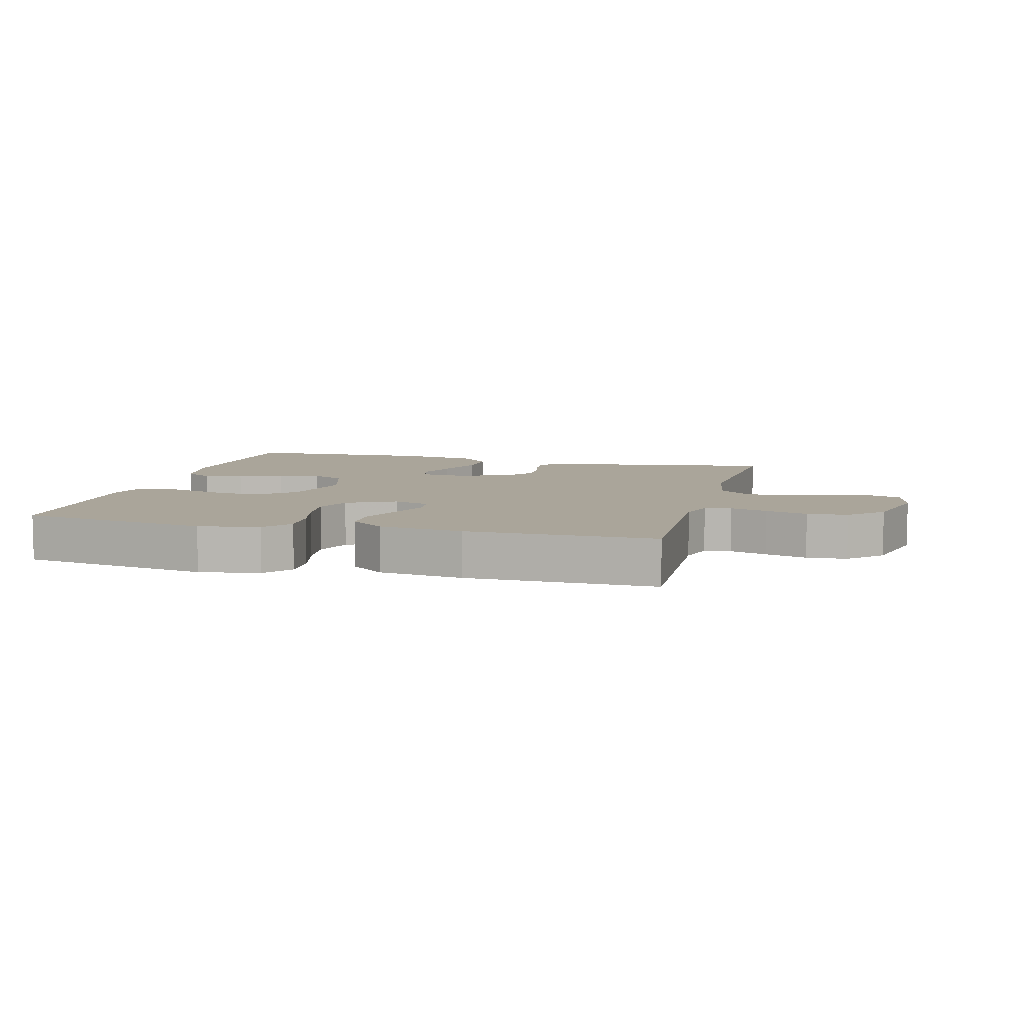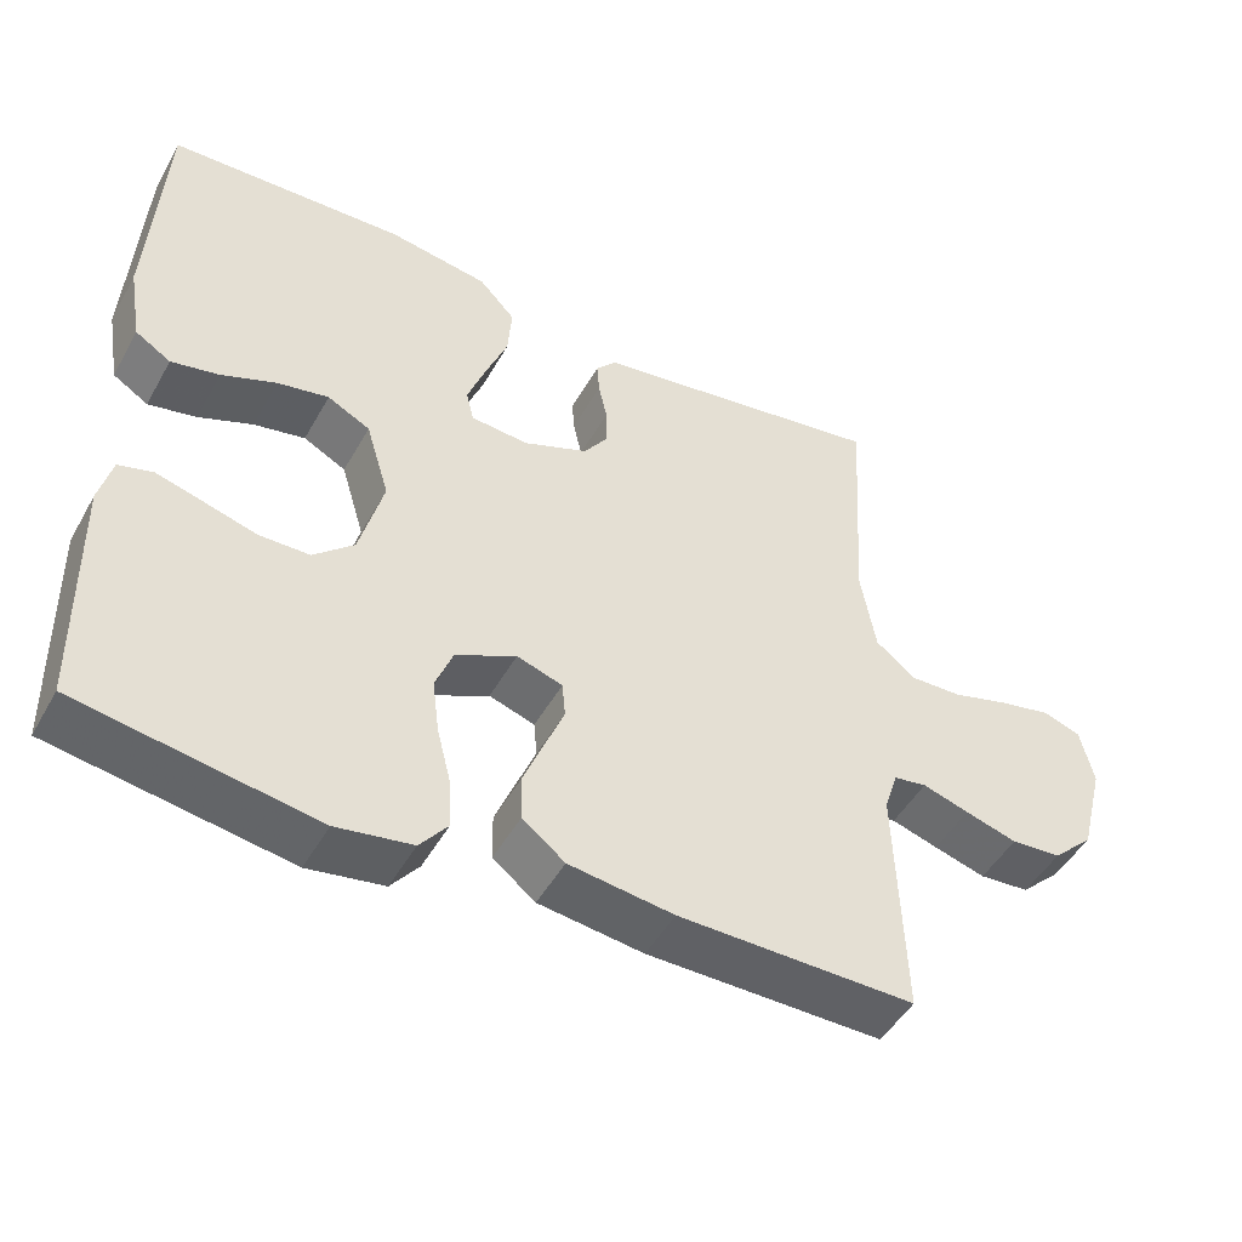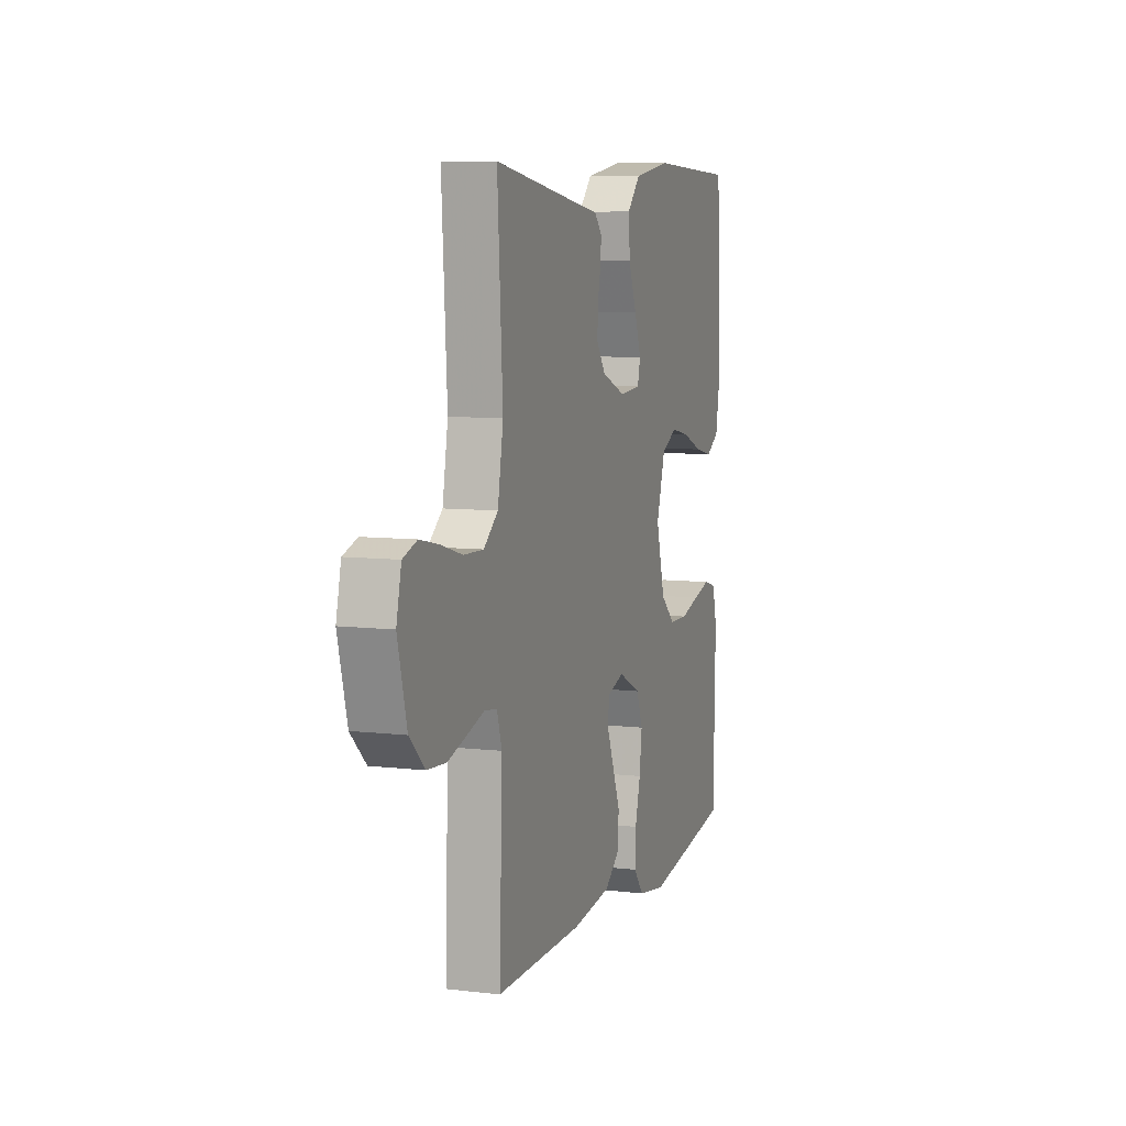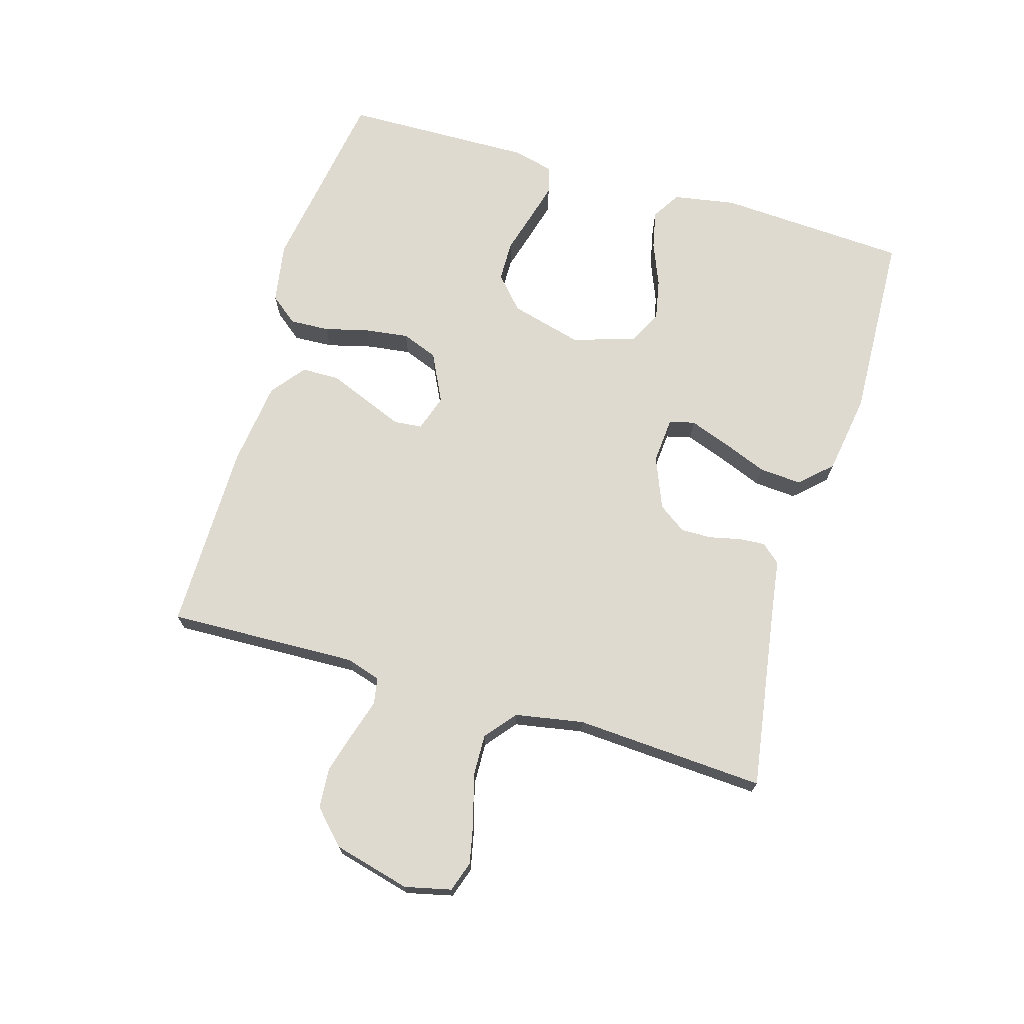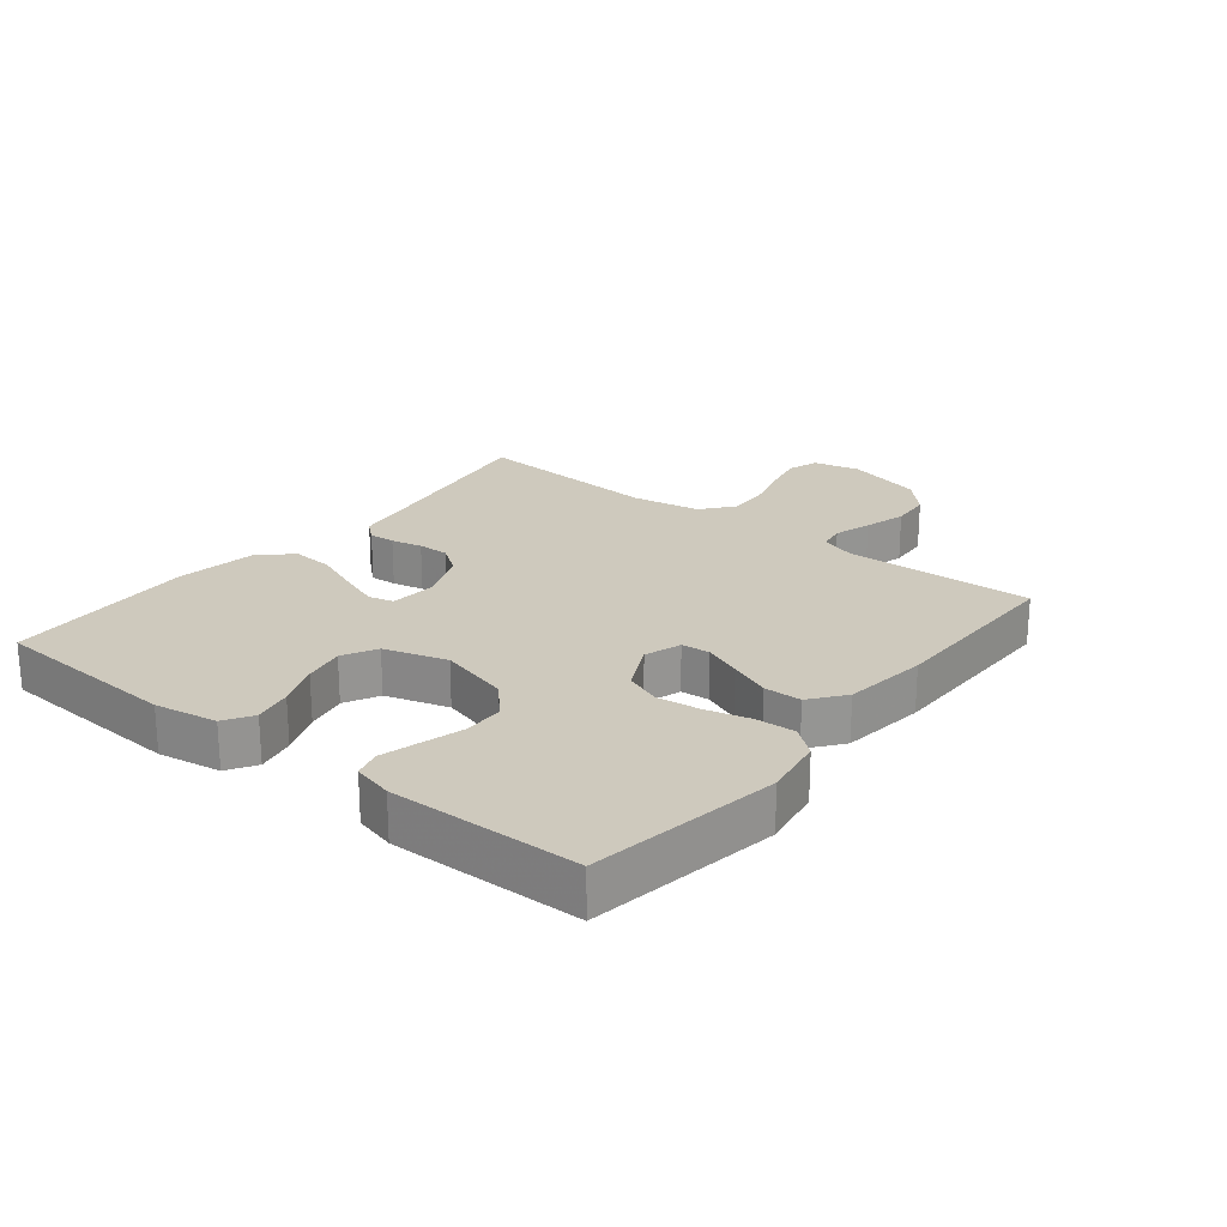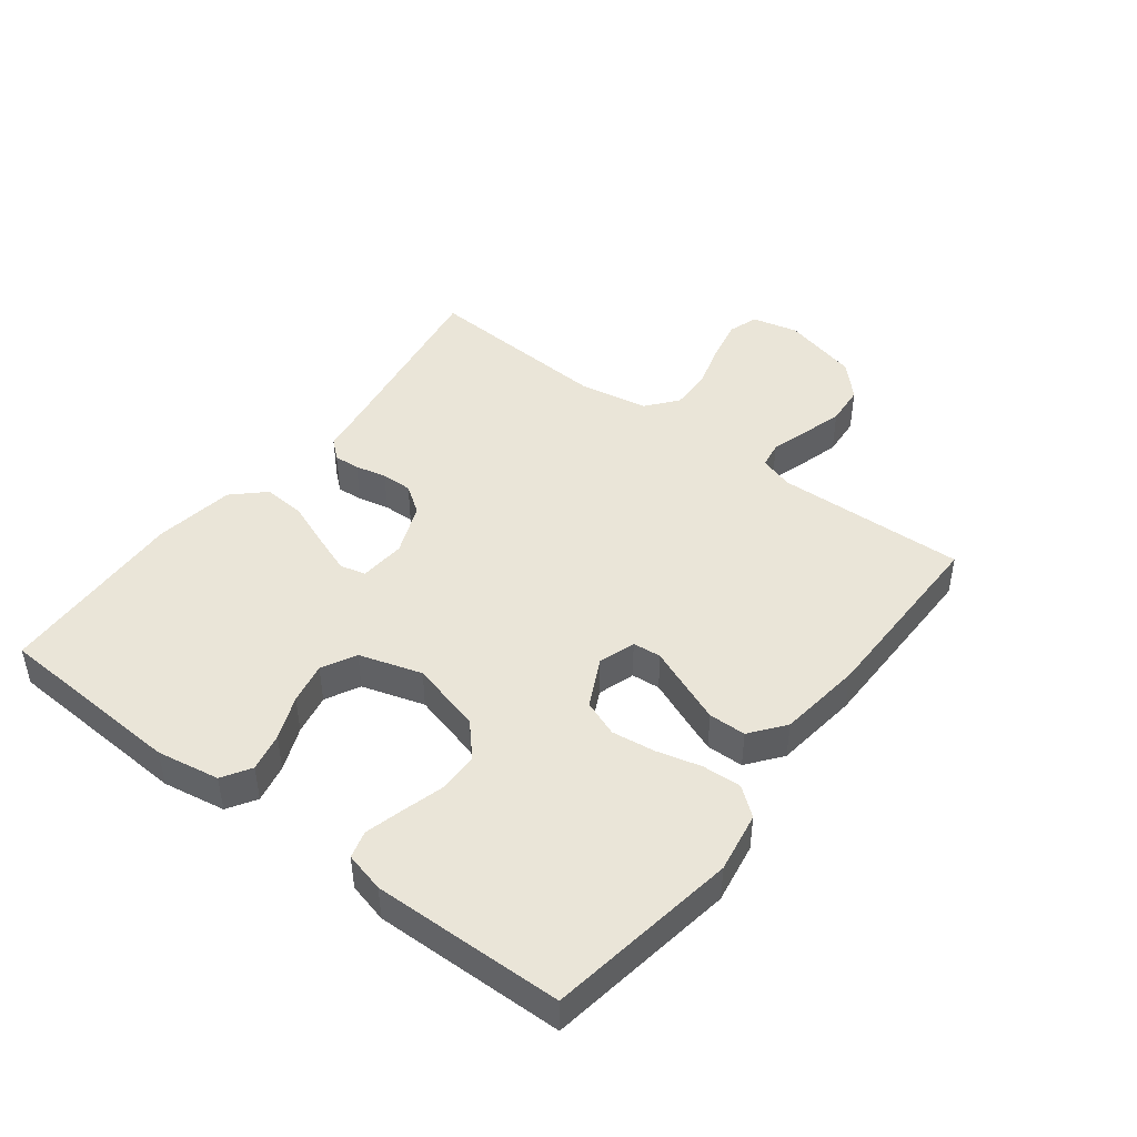
<metadata>
{"format":"obj","ext":"obj","renderer":"f3d","projection":"perspective","resolution":1024,"background":"white","views":[{"elev":7.6,"azim":-165.4,"up":"+Y"},{"elev":-48.1,"azim":151.7,"up":"+Z"},{"elev":7.9,"azim":-71.6,"up":"+Z"},{"elev":70.9,"azim":-73.6,"up":"+Y"},{"elev":22.7,"azim":128.6,"up":"+Y"},{"elev":45.3,"azim":127.3,"up":"+Y"}]}
</metadata>
<code>
v -0.5 0.07 0.5
v -0.2 0.07 0.453
v -0.124 0.07 0.442
v -0.098 0.07 0.412
v -0.101 0.07 0.371
v -0.112 0.07 0.322
v -0.113 0.07 0.273
v -0.082 0.07 0.229
v 0 0.07 0.196
v 0.073 0.07 0.202
v 0.083 0.07 0.242
v 0.06 0.07 0.305
v 0.032 0.07 0.376
v 0.027 0.07 0.443
v 0.073 0.07 0.492
v 0.2 0.07 0.512
v 0.5 0.07 0.5
v 0.517 0.07 0.2
v 0.5 0.07 0.101
v 0.455 0.07 0.073
v 0.394 0.07 0.086
v 0.325 0.07 0.114
v 0.26 0.07 0.127
v 0.206 0.07 0.099
v 0.176 0.07 0
v 0.206 0.07 -0.113
v 0.257 0.07 -0.159
v 0.321 0.07 -0.16
v 0.388 0.07 -0.141
v 0.447 0.07 -0.125
v 0.49 0.07 -0.137
v 0.506 0.07 -0.2
v 0.5 0.07 -0.5
v 0.2 0.07 -0.548
v 0.104 0.07 -0.532
v 0.069 0.07 -0.488
v 0.072 0.07 -0.426
v 0.09 0.07 -0.356
v 0.099 0.07 -0.287
v 0.077 0.07 -0.23
v 0 0.07 -0.192
v -0.058 0.07 -0.211
v -0.062 0.07 -0.256
v -0.038 0.07 -0.315
v -0.012 0.07 -0.38
v -0.013 0.07 -0.439
v -0.067 0.07 -0.481
v -0.2 0.07 -0.498
v -0.5 0.07 -0.5
v -0.49 0.07 -0.2
v -0.507 0.07 -0.146
v -0.549 0.07 -0.139
v -0.608 0.07 -0.157
v -0.674 0.07 -0.176
v -0.738 0.07 -0.171
v -0.79 0.07 -0.121
v -0.821 0.07 0
v -0.804 0.07 0.073
v -0.756 0.07 0.089
v -0.69 0.07 0.075
v -0.617 0.07 0.054
v -0.55 0.07 0.052
v -0.501 0.07 0.092
v -0.482 0.07 0.2
v -0.5 0 0.5
v -0.2 0 0.453
v -0.124 0 0.442
v -0.098 0 0.412
v -0.101 0 0.371
v -0.112 0 0.322
v -0.113 0 0.273
v -0.082 0 0.229
v 0 0 0.196
v 0.073 0 0.202
v 0.083 0 0.242
v 0.06 0 0.305
v 0.032 0 0.376
v 0.027 0 0.443
v 0.073 0 0.492
v 0.2 0 0.512
v 0.5 0 0.5
v 0.517 0 0.2
v 0.5 0 0.101
v 0.455 0 0.073
v 0.394 0 0.086
v 0.325 0 0.114
v 0.26 0 0.127
v 0.206 0 0.099
v 0.176 0 0
v 0.206 0 -0.113
v 0.257 0 -0.159
v 0.321 0 -0.16
v 0.388 0 -0.141
v 0.447 0 -0.125
v 0.49 0 -0.137
v 0.506 0 -0.2
v 0.5 0 -0.5
v 0.2 0 -0.548
v 0.104 0 -0.532
v 0.069 0 -0.488
v 0.072 0 -0.426
v 0.09 0 -0.356
v 0.099 0 -0.287
v 0.077 0 -0.23
v 0 0 -0.192
v -0.058 0 -0.211
v -0.062 0 -0.256
v -0.038 0 -0.315
v -0.012 0 -0.38
v -0.013 0 -0.439
v -0.067 0 -0.481
v -0.2 0 -0.498
v -0.5 0 -0.5
v -0.49 0 -0.2
v -0.507 0 -0.146
v -0.549 0 -0.139
v -0.608 0 -0.157
v -0.674 0 -0.176
v -0.738 0 -0.171
v -0.79 0 -0.121
v -0.821 0 0
v -0.804 0 0.073
v -0.756 0 0.089
v -0.69 0 0.075
v -0.617 0 0.054
v -0.55 0 0.052
v -0.501 0 0.092
v -0.482 0 0.2
f 59 60 61
f 58 59 61
f 57 58 61
f 56 57 61
f 55 56 61
f 54 55 61
f 53 54 61
f 52 53 61
f 51 52 61 62
f 50 51 62 63
f 48 49 50
f 47 48 50
f 46 47 50
f 45 46 50
f 44 45 50
f 43 44 50
f 50 63 64
f 43 50 64
f 42 43 64
f 36 37 38
f 35 36 38
f 34 35 38
f 33 34 38
f 32 33 38
f 31 32 38
f 30 31 38
f 29 30 38
f 28 29 38
f 27 28 38 39
f 26 27 39 40
f 20 21 22
f 19 20 22
f 18 19 22
f 17 18 22
f 16 17 22
f 15 16 22
f 14 15 22
f 13 14 22
f 12 13 22
f 11 12 22 23
f 10 11 23 24
f 4 5 6
f 3 4 6
f 2 3 6
f 2 6 7
f 1 2 7
f 64 1 7
f 42 64 7
f 41 42 7
f 25 26 40 41
f 24 25 41
f 10 24 41
f 9 10 41
f 41 7 8
f 8 9 41
f 125 124 123
f 125 123 122
f 125 122 121
f 125 121 120
f 125 120 119
f 125 119 118
f 125 118 117
f 125 117 116
f 126 125 116 115
f 127 126 115 114
f 114 113 112
f 114 112 111
f 114 111 110
f 114 110 109
f 114 109 108
f 114 108 107
f 128 127 114
f 128 114 107
f 128 107 106
f 102 101 100
f 102 100 99
f 102 99 98
f 102 98 97
f 102 97 96
f 102 96 95
f 102 95 94
f 102 94 93
f 102 93 92
f 103 102 92 91
f 104 103 91 90
f 86 85 84
f 86 84 83
f 86 83 82
f 86 82 81
f 86 81 80
f 86 80 79
f 86 79 78
f 86 78 77
f 86 77 76
f 87 86 76 75
f 88 87 75 74
f 70 69 68
f 70 68 67
f 70 67 66
f 71 70 66
f 71 66 65
f 71 65 128
f 71 128 106
f 71 106 105
f 105 104 90 89
f 105 89 88
f 105 88 74
f 105 74 73
f 72 71 105
f 105 73 72
f 1 65 66 2
f 2 66 67 3
f 3 67 68 4
f 4 68 69 5
f 5 69 70 6
f 6 70 71 7
f 7 71 72 8
f 8 72 73 9
f 9 73 74 10
f 10 74 75 11
f 11 75 76 12
f 12 76 77 13
f 13 77 78 14
f 14 78 79 15
f 15 79 80 16
f 16 80 81 17
f 17 81 82 18
f 18 82 83 19
f 19 83 84 20
f 20 84 85 21
f 21 85 86 22
f 22 86 87 23
f 23 87 88 24
f 24 88 89 25
f 25 89 90 26
f 26 90 91 27
f 27 91 92 28
f 28 92 93 29
f 29 93 94 30
f 30 94 95 31
f 31 95 96 32
f 32 96 97 33
f 33 97 98 34
f 34 98 99 35
f 35 99 100 36
f 36 100 101 37
f 37 101 102 38
f 38 102 103 39
f 39 103 104 40
f 40 104 105 41
f 41 105 106 42
f 42 106 107 43
f 43 107 108 44
f 44 108 109 45
f 45 109 110 46
f 46 110 111 47
f 47 111 112 48
f 48 112 113 49
f 49 113 114 50
f 50 114 115 51
f 51 115 116 52
f 52 116 117 53
f 53 117 118 54
f 54 118 119 55
f 55 119 120 56
f 56 120 121 57
f 57 121 122 58
f 58 122 123 59
f 59 123 124 60
f 60 124 125 61
f 61 125 126 62
f 62 126 127 63
f 63 127 128 64
f 64 128 65 1

</code>
